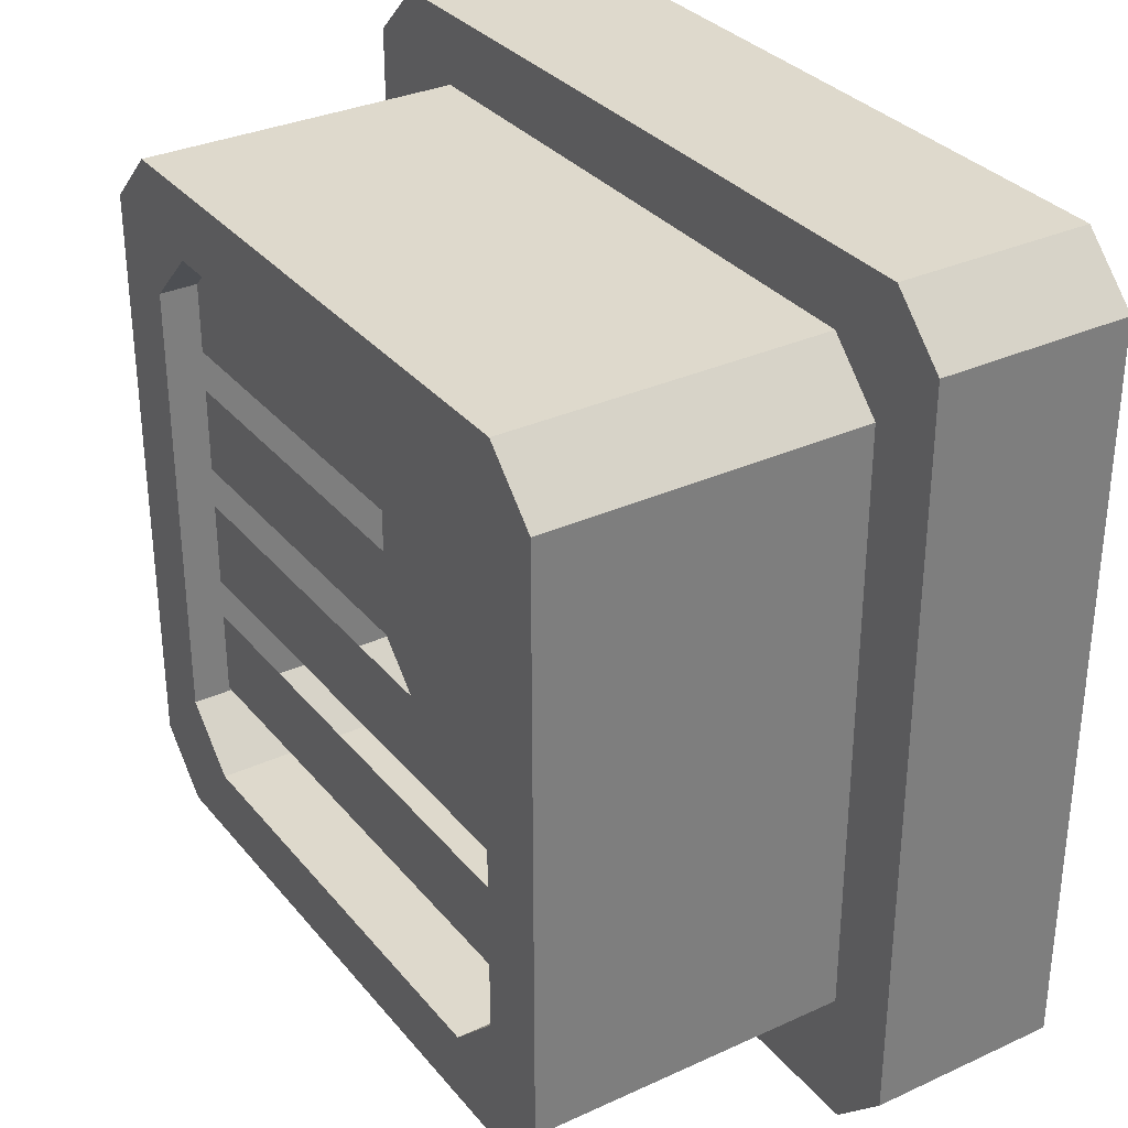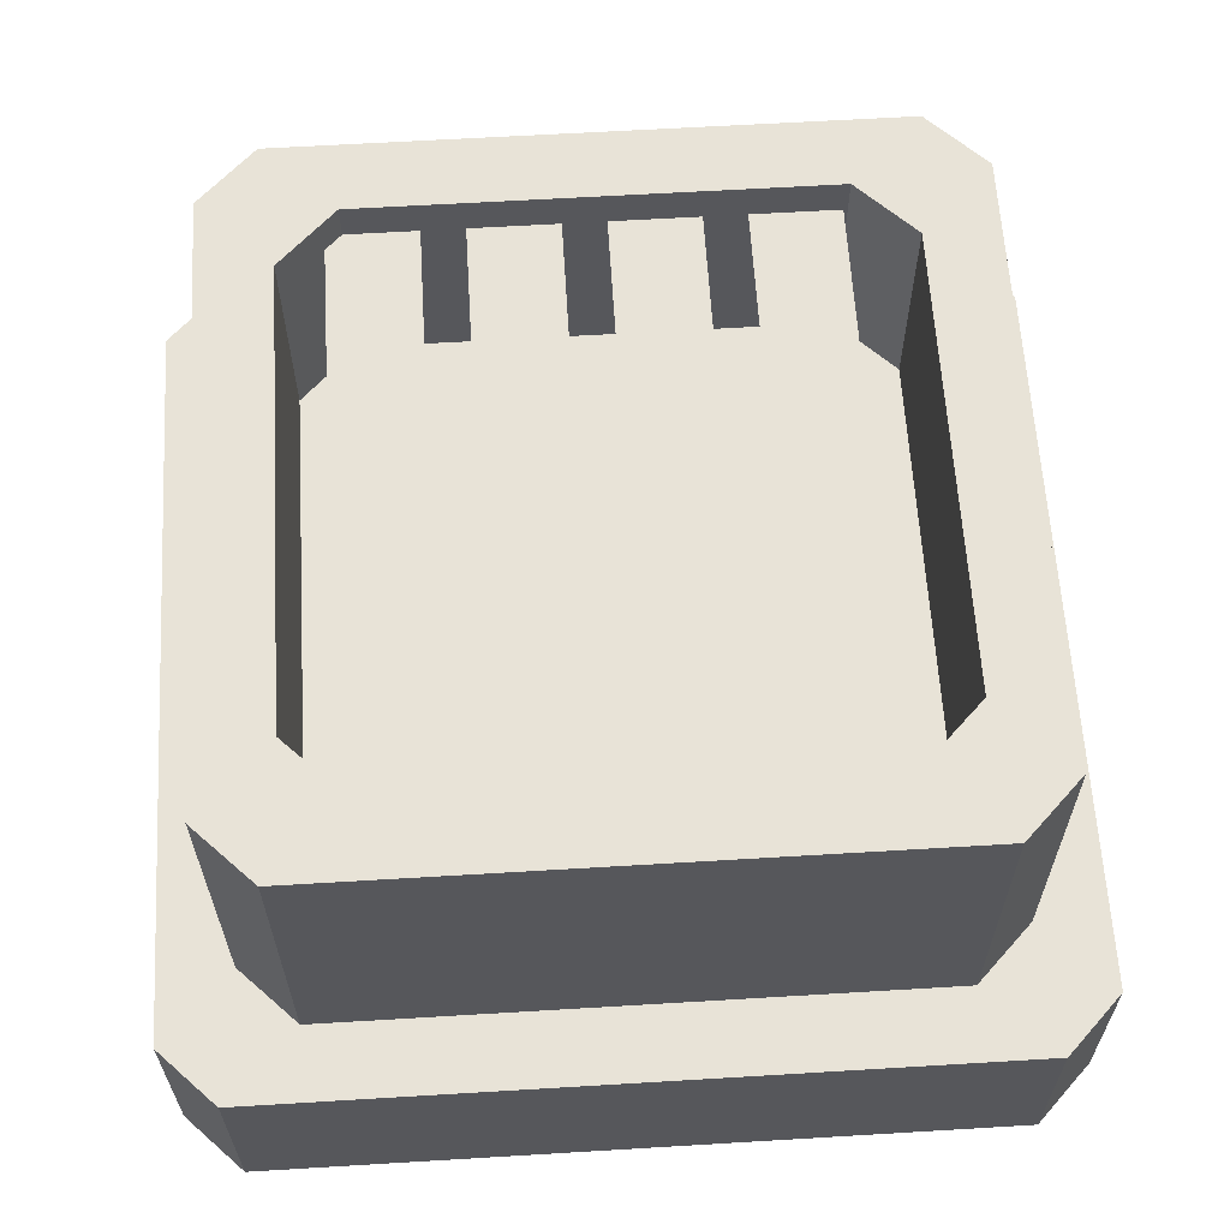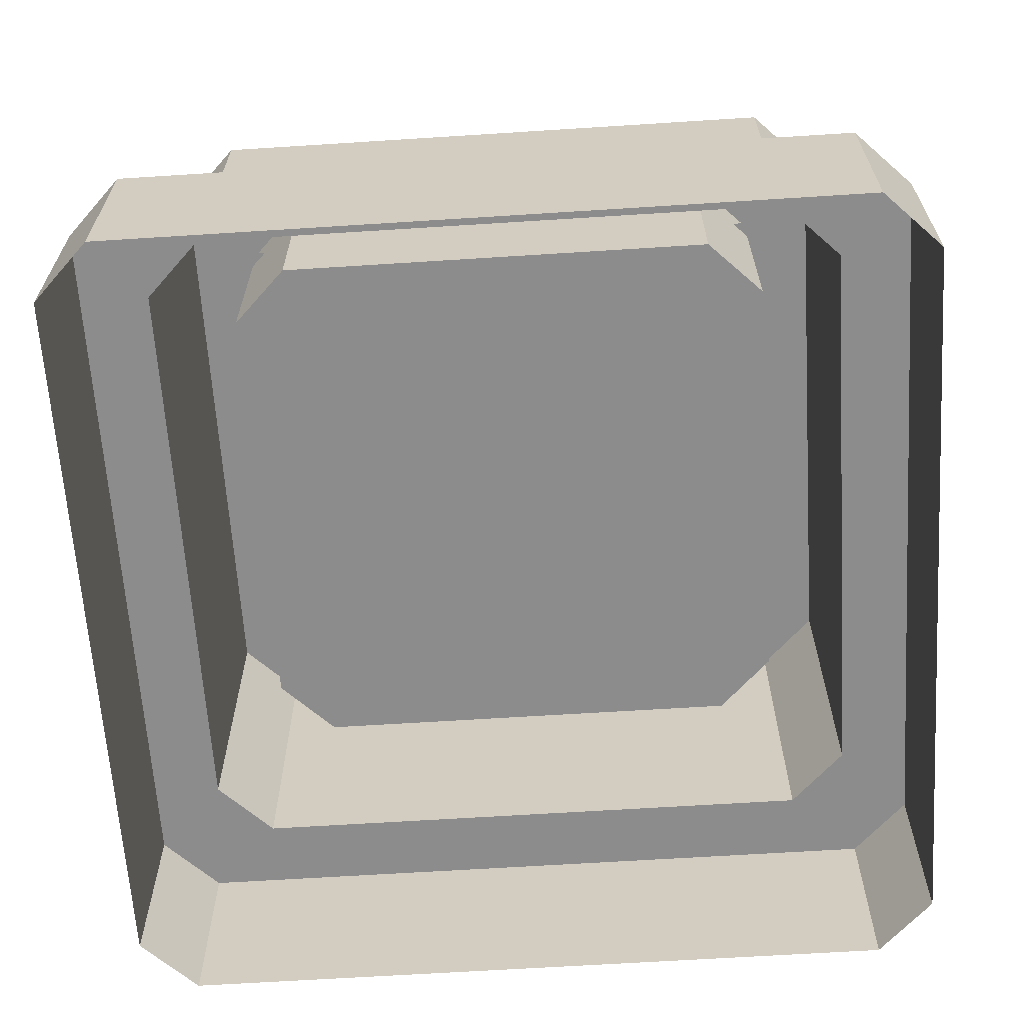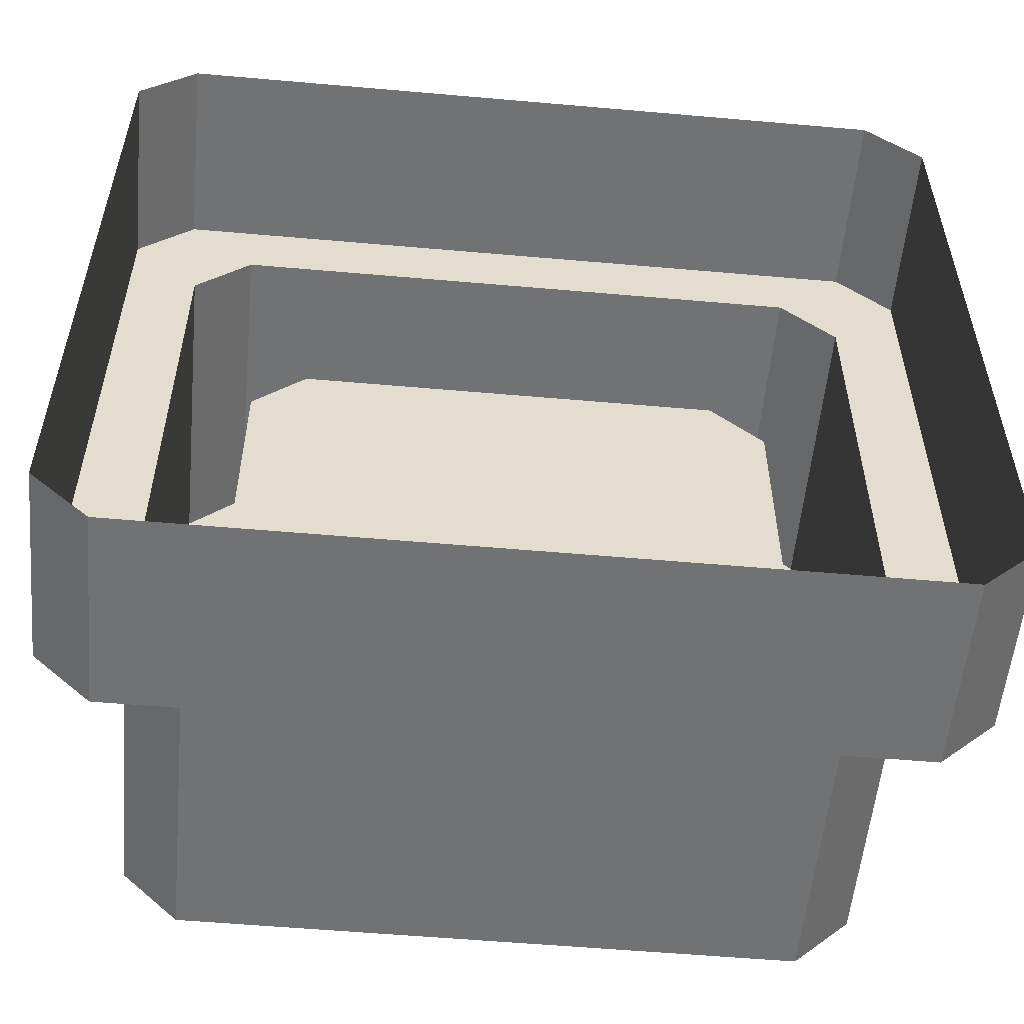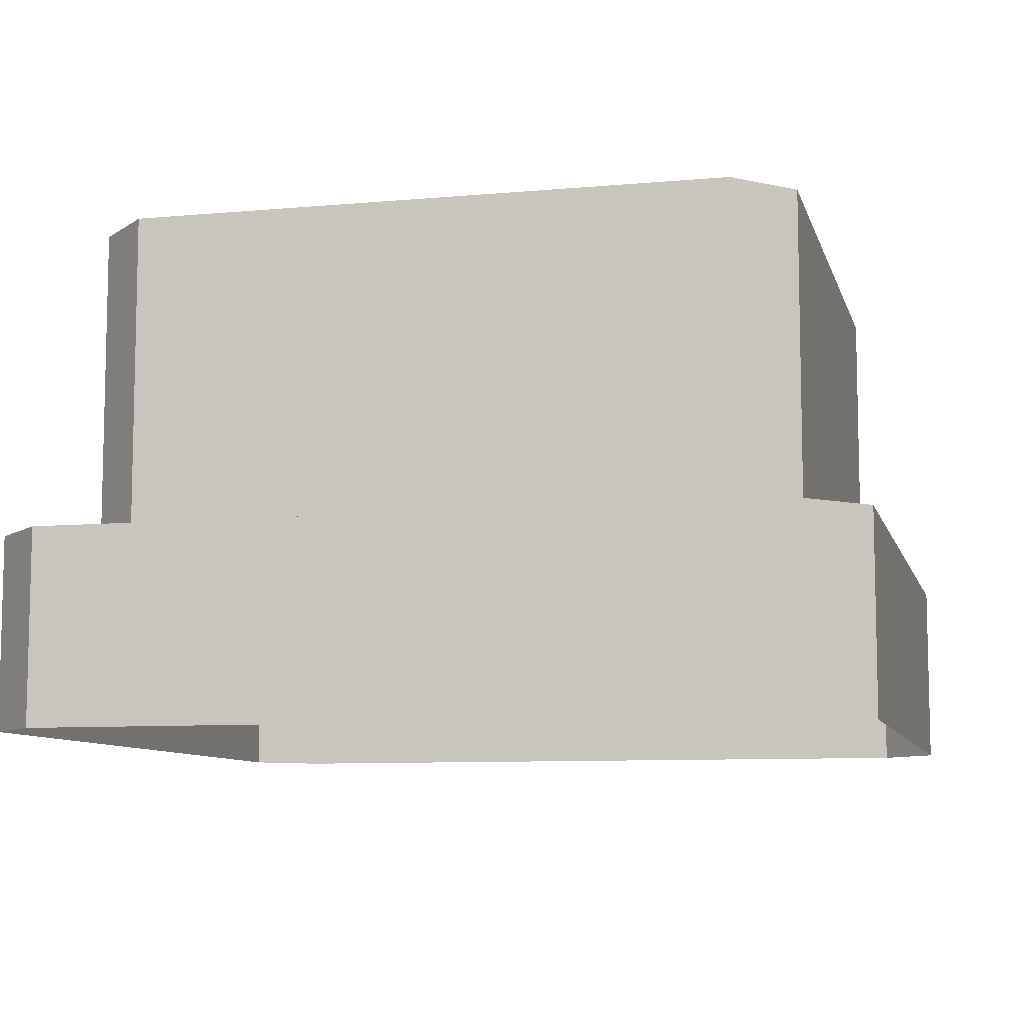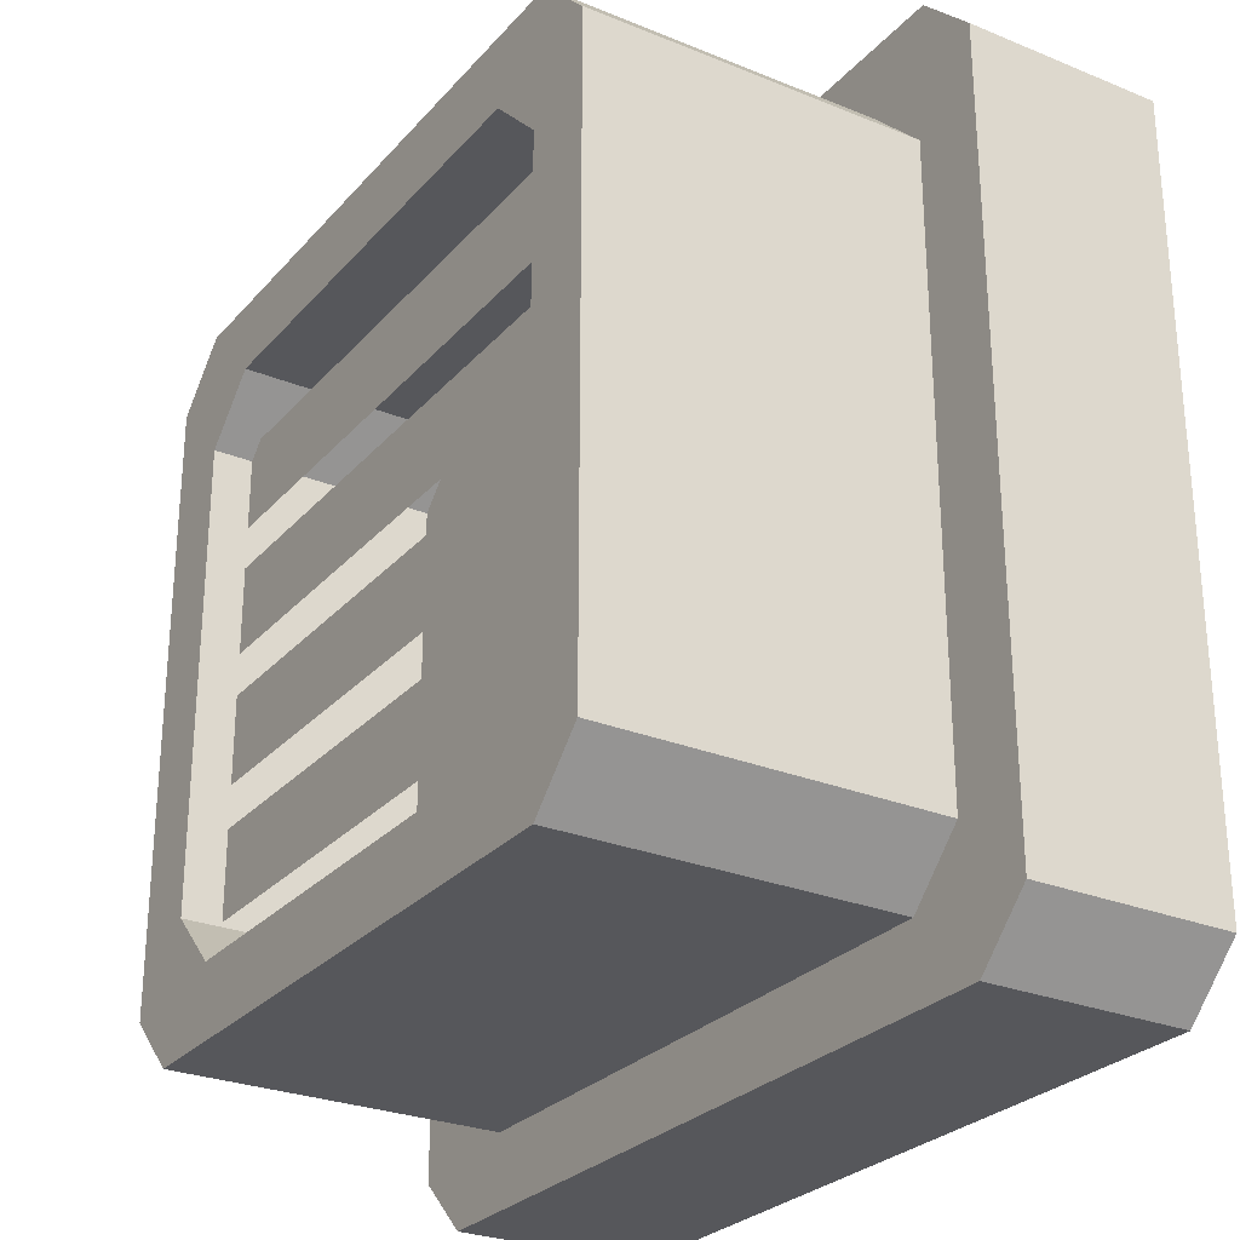
<metadata>
{"format":"obj","ext":"obj","renderer":"f3d","projection":"perspective","resolution":1024,"background":"white","views":[{"elev":32.2,"azim":57.4,"up":"+Y"},{"elev":62.2,"azim":-93.5,"up":"+Z"},{"elev":-64.3,"azim":-176.3,"up":"+Z"},{"elev":-55.4,"azim":174.7,"up":"+Y"},{"elev":-8.6,"azim":-76.2,"up":"+Z"},{"elev":-27.3,"azim":57.9,"up":"+Y"}]}
</metadata>
<code>
g default
v -0.3615 0.4304 0.3104
v -0.4304 0.3615 0.3104
v -0.4304 0.3615 -0.07657
v -0.3615 0.4304 -0.07657
v 0.4304 0.3615 0.3104
v 0.3615 0.4304 0.3104
v 0.3615 0.4304 -0.07657
v 0.4304 0.3615 -0.07657
v 0.3615 -0.4304 0.3104
v 0.4304 -0.3615 0.3104
v 0.4304 -0.3615 -0.07657
v 0.3615 -0.4304 -0.07657
v -0.4304 -0.3615 0.3104
v -0.3615 -0.4304 0.3104
v -0.3615 -0.4304 -0.07657
v -0.4304 -0.3615 -0.07657
v -0.4476 0.5164 -0.07657
v -0.5164 0.4476 -0.07657
v 0.4476 0.5164 -0.07657
v 0.5164 0.4476 -0.07657
v 0.4476 0.5164 -0.3104
v 0.5164 0.4476 -0.3104
v -0.5164 0.4476 -0.3104
v -0.4476 0.5164 -0.3104
v 0.4476 -0.5164 -0.07657
v 0.5164 -0.4476 -0.07657
v 0.5164 -0.4476 -0.3104
v 0.4476 -0.5164 -0.3104
v -0.4476 -0.5164 -0.07657
v -0.5164 -0.4476 -0.07657
v -0.4476 -0.5164 -0.3104
v -0.5164 -0.4476 -0.3104
v -0.3443 -0.2754 0.3104
v -0.2754 -0.3443 0.3104
v 0.2754 -0.3443 0.3104
v 0.3443 -0.2754 0.3104
v 0.3443 0.2754 0.3104
v 0.2754 0.3443 0.3104
v -0.2754 0.3443 0.3104
v -0.3443 0.2754 0.3104
v -0.3443 -0.2754 0.044
v -0.2754 -0.3443 0.044
v 0.3443 -0.2754 0.044
v 0.2754 -0.3443 0.044
v 0.2754 0.3443 0.044
v 0.3443 0.2754 0.044
v -0.3443 0.2754 0.044
v -0.2754 0.3443 0.044
v -0.4072 0.1905 0.2646
v 0.4056 0.1905 0.2646
v -0.4072 0.2945 0.2646
v 0.4056 0.2945 0.2646
v -0.4072 -0.1169 0.2646
v 0.4056 -0.1169 0.2646
v -0.4072 -0.01282 0.2646
v 0.4056 -0.01282 0.2646
v -0.4072 0.03682 0.2646
v 0.4056 0.03682 0.2646
v -0.4072 0.1409 0.2646
v 0.4056 0.1409 0.2646
v -0.4072 -0.2705 0.2646
v 0.4056 -0.2705 0.2646
v -0.4072 -0.1665 0.2646
v 0.4056 -0.1665 0.2646
g London_Vent02 London_BuildingMods
f 41 42 44 43 46 45 48 47
f 1 2 40 39
f 2 1 4 3
f 3 4 17 18
f 5 6 38 37
f 6 5 8 7
f 7 8 20 19
f 9 10 36 35
f 10 9 12 11
f 11 12 25 26
f 13 14 34 33
f 14 13 16 15
f 15 16 30 29
f 18 17 24 23
f 19 20 22 21
f 26 25 28 27
f 29 30 32 31
f 33 34 42 41
f 35 36 43 44
f 37 38 45 46
f 39 40 47 48
f 17 19 21 24
f 29 31 28 25
f 20 26 27 22
f 32 30 18 23
f 1 6 7 4
f 10 11 8 5
f 15 12 9 14
f 3 16 13 2
f 4 7 19 17
f 12 15 29 25
f 8 11 26 20
f 16 3 18 30
f 14 9 35 34
f 10 5 37 36
f 6 1 39 38
f 2 13 33 40
f 34 35 44 42
f 36 37 46 43
f 38 39 48 45
f 40 33 41 47
f 49 50 52 51
f 53 54 56 55
f 57 58 60 59
f 61 62 64 63

</code>
